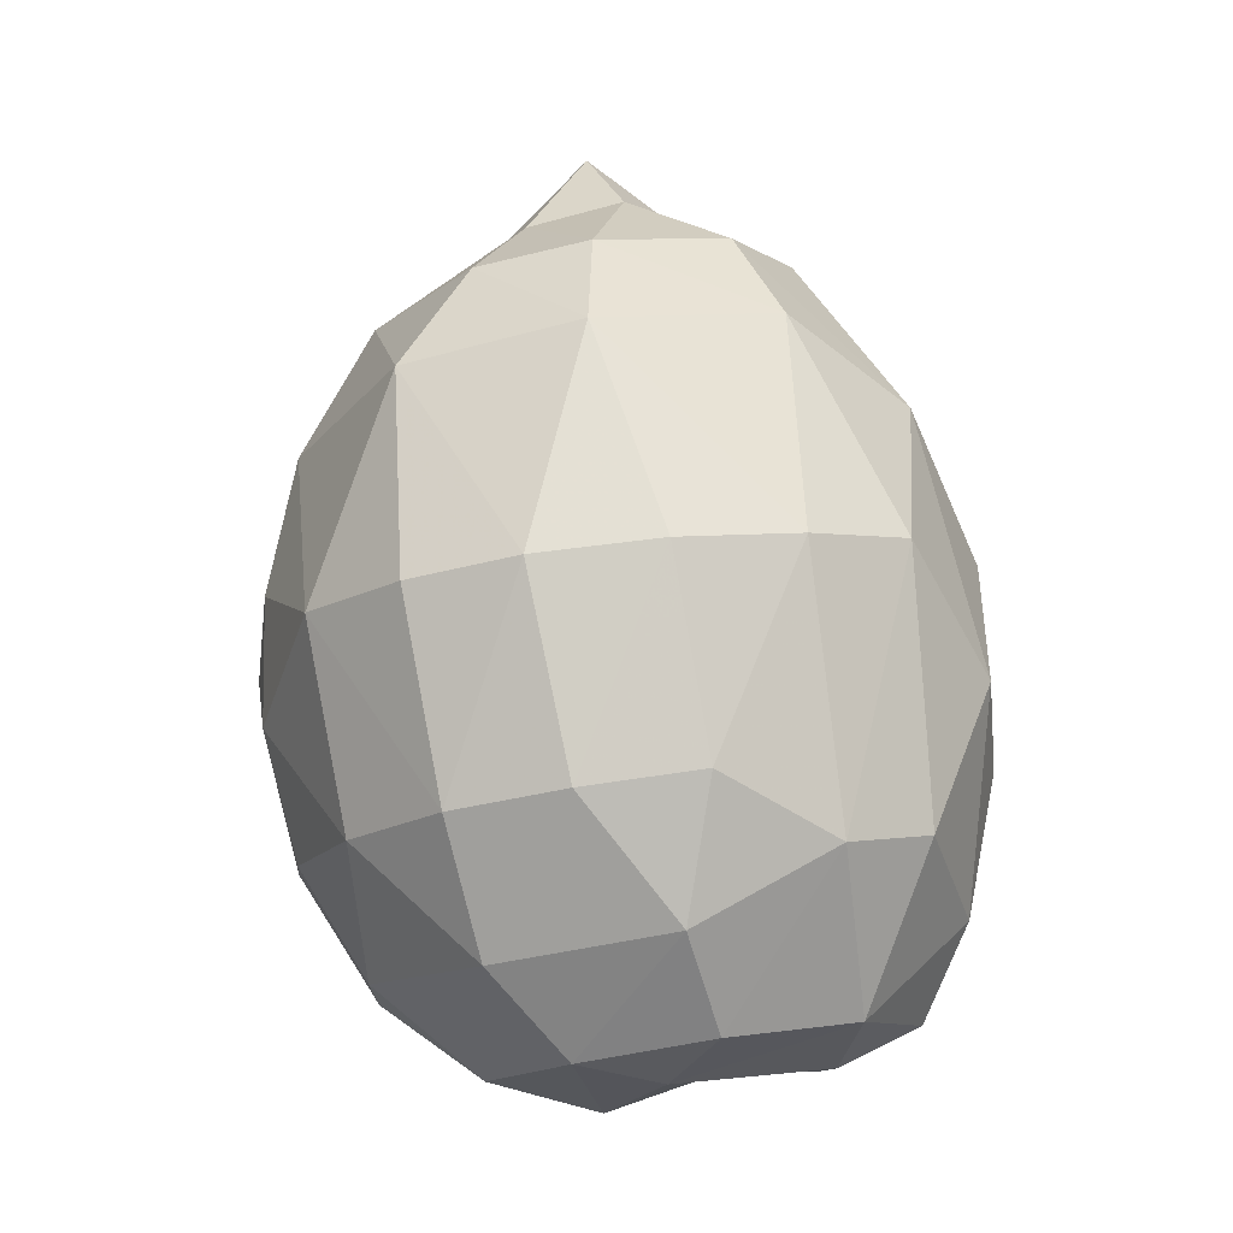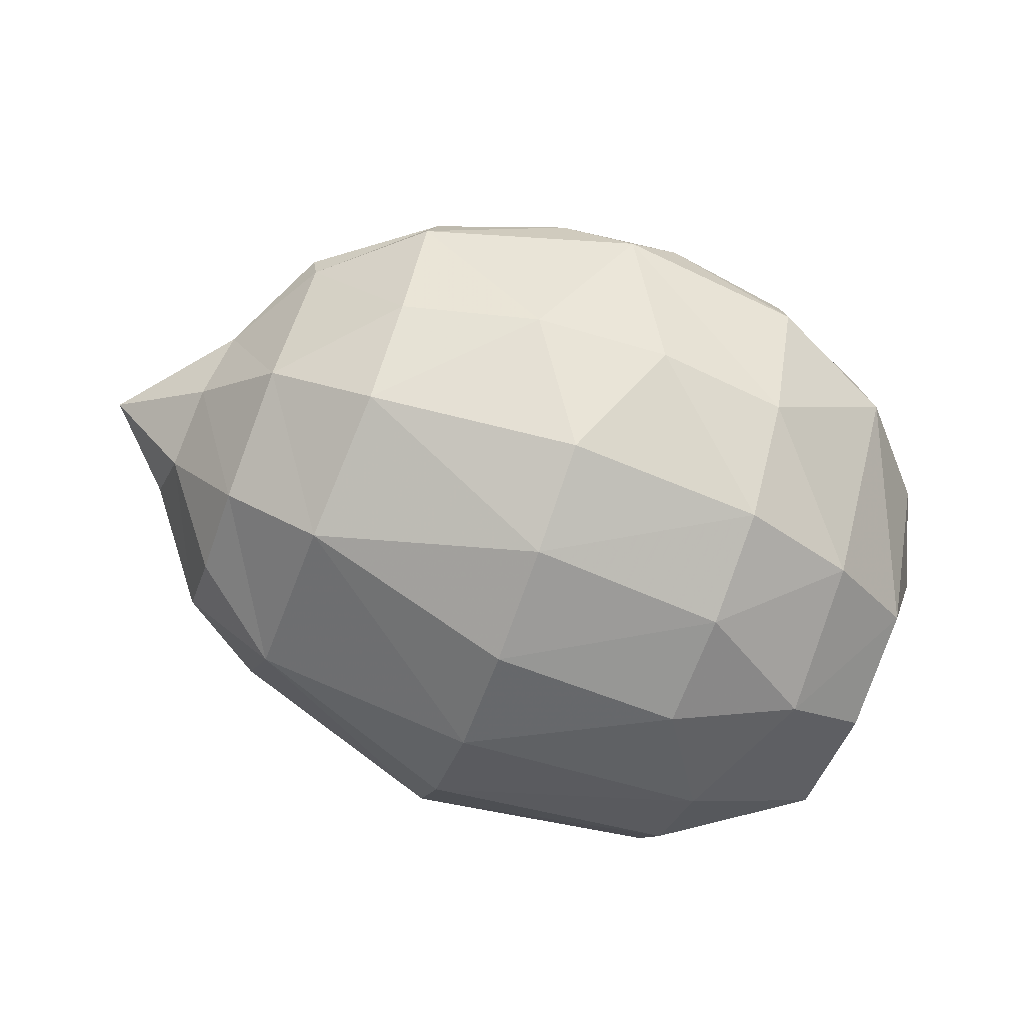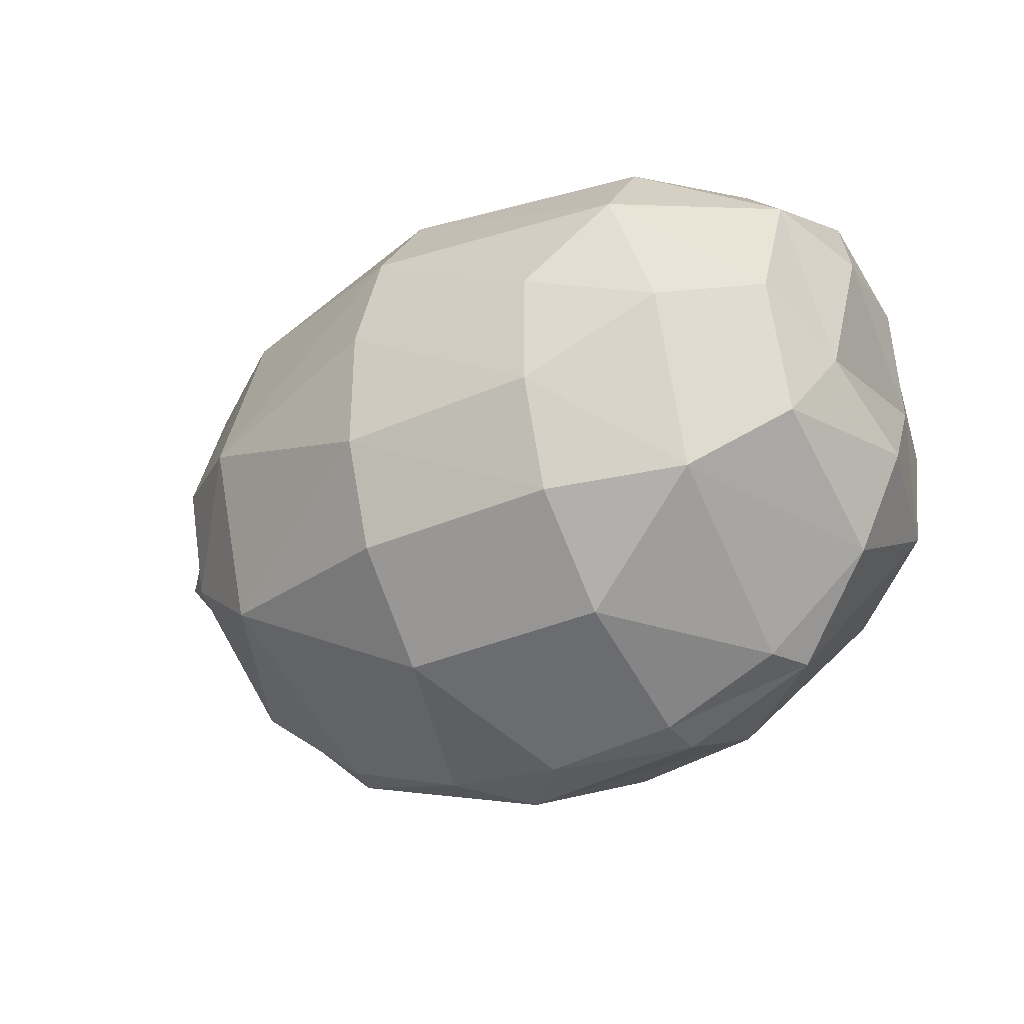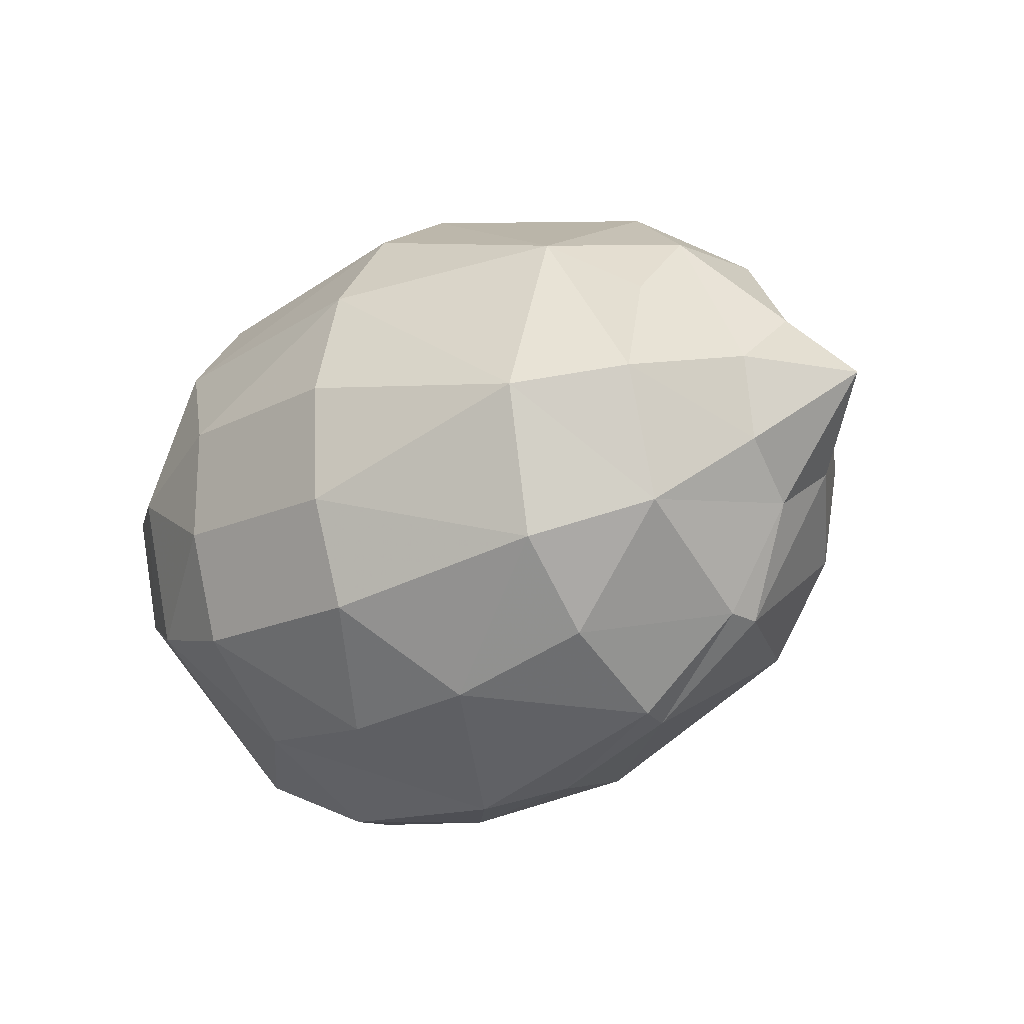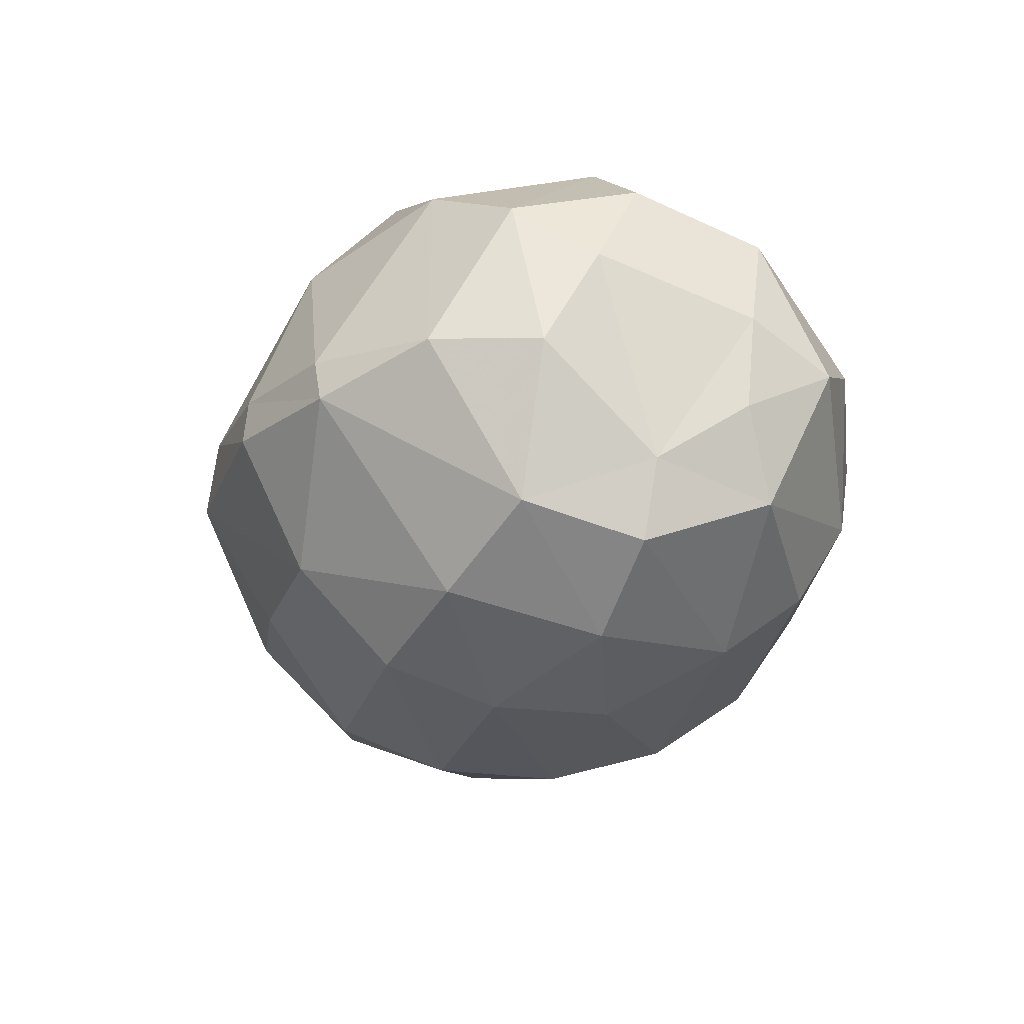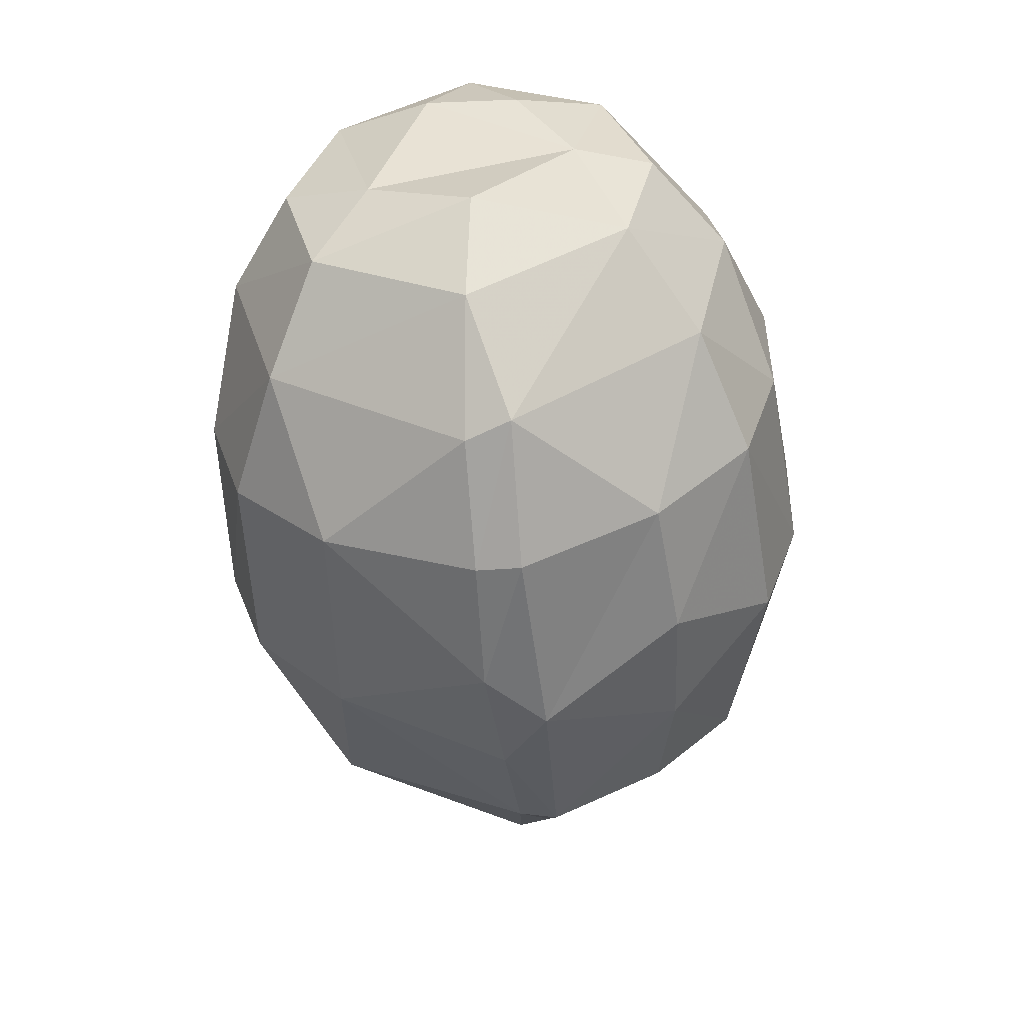
<metadata>
{"format":"obj","ext":"obj","renderer":"f3d","projection":"perspective","resolution":1024,"background":"white","views":[{"elev":78.4,"azim":-98.1,"up":"+Y"},{"elev":-69.4,"azim":159.3,"up":"+Y"},{"elev":-31.8,"azim":-148.1,"up":"+Z"},{"elev":-21.4,"azim":40.4,"up":"+Z"},{"elev":-22.0,"azim":-103.3,"up":"+Y"},{"elev":-50.9,"azim":-83.8,"up":"+Z"}]}
</metadata>
<code>
o fruit
v 0.05637 -0.000945 -0.235
v 0.2873 0.01431 -0.3884
v 0.4265 0.02135 -0.4059
v 0.6969 0.01233 -0.3397
v 0.8742 0.000856 -0.1313
v 0.0551 0.1601 -0.1482
v 0.2846 0.1737 -0.325
v 0.499 0.1883 -0.3362
v 0.816 0.02392 -0.246
v 0.8869 0.06856 -0.08033
v 0.1501 0.2155 -0.2143
v 0.2846 0.2736 -0.2298
v 0.4946 0.286 -0.2396
v 0.7151 0.217 -0.2221
v 0.8173 0.169 -0.1389
v 0.02632 0.1018 -0.06309
v 0.2846 0.3111 -0.113
v 0.4939 0.3256 -0.1272
v 0.8197 0.1964 -0.02112
v 0.05755 0.1985 -0.01155
v 0.1514 0.2694 -0.03145
v 0.2846 0.3111 0.01048
v 0.4904 0.3286 0.003076
v 0.7195 0.2702 -0.0389
v 0.2098 0.2566 0.1213
v 0.4855 0.2913 0.1274
v 0.7186 0.2059 0.1491
v 0.05571 0.1479 0.1228
v 0.2116 0.1902 0.2086
v 0.4832 0.2184 0.2293
v 0.8189 0.1478 0.115
v 0.898 0.07426 0.02077
v 0.04955 -0.000259 0.1922
v 0.3569 0.1158 0.2962
v 0.6366 0.106 0.2659
v 0.02012 0.04276 0.09996
v 0.1403 0.04553 0.2477
v 0.2846 -0.000239 0.303
v 0.4917 0.003163 0.3215
v 0.819 0.03376 0.1819
v 0.02185 -0.05623 0.09132
v 0.2103 -0.1045 0.2622
v 0.4798 -0.1172 0.2988
v 0.7232 -0.04687 0.2446
v 0.8178 -0.09583 0.1608
v 0.9755 -0.000183 -0.007178
v 0.2117 -0.1907 0.2086
v 0.4833 -0.2189 0.2293
v 0.7186 -0.2063 0.1491
v 0.8981 -0.01397 0.07257
v 0.05573 -0.1484 0.1228
v 0.2099 -0.2571 0.1213
v 0.4855 -0.2918 0.1274
v 0.8174 -0.1694 0.08092
v 0.03611 -0.1169 -0.003033
v 0.1514 -0.2699 -0.03144
v 0.2847 -0.3116 0.01048
v 0.4905 -0.329 0.003076
v 0.89 -0.08653 0.006701
v 0.05759 -0.199 -0.01155
v 0.2847 -0.3116 -0.113
v 0.4939 -0.326 -0.1272
v 0.7195 -0.2706 -0.0389
v 0.8198 -0.1968 -0.02112
v 0.1572 -0.2332 -0.1913
v 0.2847 -0.274 -0.2298
v 0.4946 -0.2864 -0.2396
v 0.7127 -0.2331 -0.1967
v 0.8192 -0.1562 -0.1595
v 0.01052 -0.01021 -0.1258
v 0.05651 -0.1676 -0.1379
v 0.2847 -0.1738 -0.325
v 0.4259 -0.1843 -0.3392
v 0.5673 -0.1738 -0.3251
v 0.7101 -0.1471 -0.2793
v 0.8866 -0.06856 -0.08131
v 0.1461 -0.03711 -0.3301
v 0.2846 -0.03268 -0.3932
v 0.4847 -0.03784 -0.4108
v 0.7077 -0.02789 -0.3397
v 0.1637 0.01127 -0.334
v 0.5593 0.01476 -0.3894
v 0.8105 -0.01047 -0.2445
f 4 9 83
f 70 55 16
f 5 9 10
f 3 8 82
f 46 5 10
f 7 11 12
f 14 15 9
f 46 10 32
f 16 20 6
f 21 22 17
f 21 25 22
f 16 55 36
f 28 29 25
f 29 34 30
f 36 33 28
f 46 32 50
f 35 39 44
f 37 38 34
f 37 33 42
f 36 55 41
f 44 45 40
f 33 41 51
f 49 54 45
f 47 51 52
f 46 50 59
f 52 56 57
f 57 56 61
f 46 59 76
f 60 55 71
f 67 73 74
f 71 77 65
f 71 70 1
f 46 76 5
f 72 77 78
f 79 3 82
f 1 81 77
f 83 9 5
f 7 2 81 11
f 7 8 3 2
f 9 4 14
f 6 1 70 16
f 11 81 1 6
f 8 14 4 82
f 12 13 8 7
f 8 13 14
f 21 11 6 20
f 10 9 15
f 18 24 14 13
f 17 12 11 21
f 24 19 15 14
f 18 13 12 17
f 19 32 10 15
f 23 18 17 22
f 24 18 23
f 27 31 19 24
f 26 23 22 25
f 28 20 16 36
f 25 21 20 28
f 32 19 31
f 26 27 24 23
f 30 26 25 29
f 35 40 31 27
f 27 26 30
f 27 30 35
f 29 37 34
f 40 50 32 31
f 37 29 28 33
f 30 34 35
f 43 39 38 42
f 40 35 44
f 34 38 39
f 35 34 39
f 40 45 50
f 39 43 44
f 38 37 42
f 47 48 43 42
f 33 36 41
f 51 47 42 33
f 49 44 43 48
f 52 53 48 47
f 44 49 45
f 59 50 45 54
f 64 54 49 63
f 48 53 49
f 57 58 53 52
f 55 60 51 41
f 60 56 52 51
f 54 64 59
f 63 49 53 58
f 61 62 58 57
f 58 62 63
f 71 65 56 60
f 68 63 62 67
f 65 66 61 56
f 69 64 63 68
f 66 67 62 61
f 76 59 64 69
f 74 75 68 67
f 71 55 70
f 72 66 65 77
f 73 67 66 72
f 68 75 69
f 79 73 72 78
f 5 76 69 83
f 80 75 74 79
f 74 73 79
f 77 71 1
f 83 69 75 80
f 3 79 78 2
f 83 80 4
f 82 4 80 79
f 2 78 77 81

</code>
